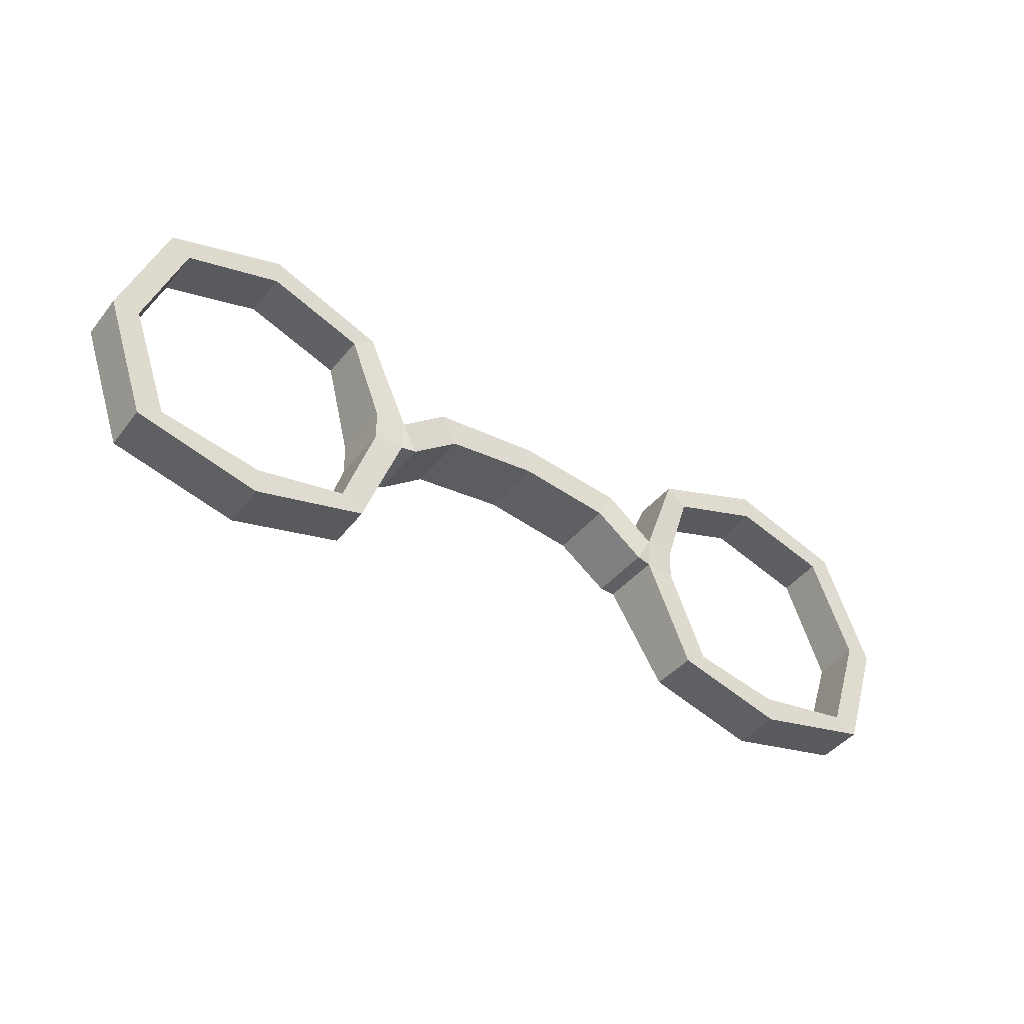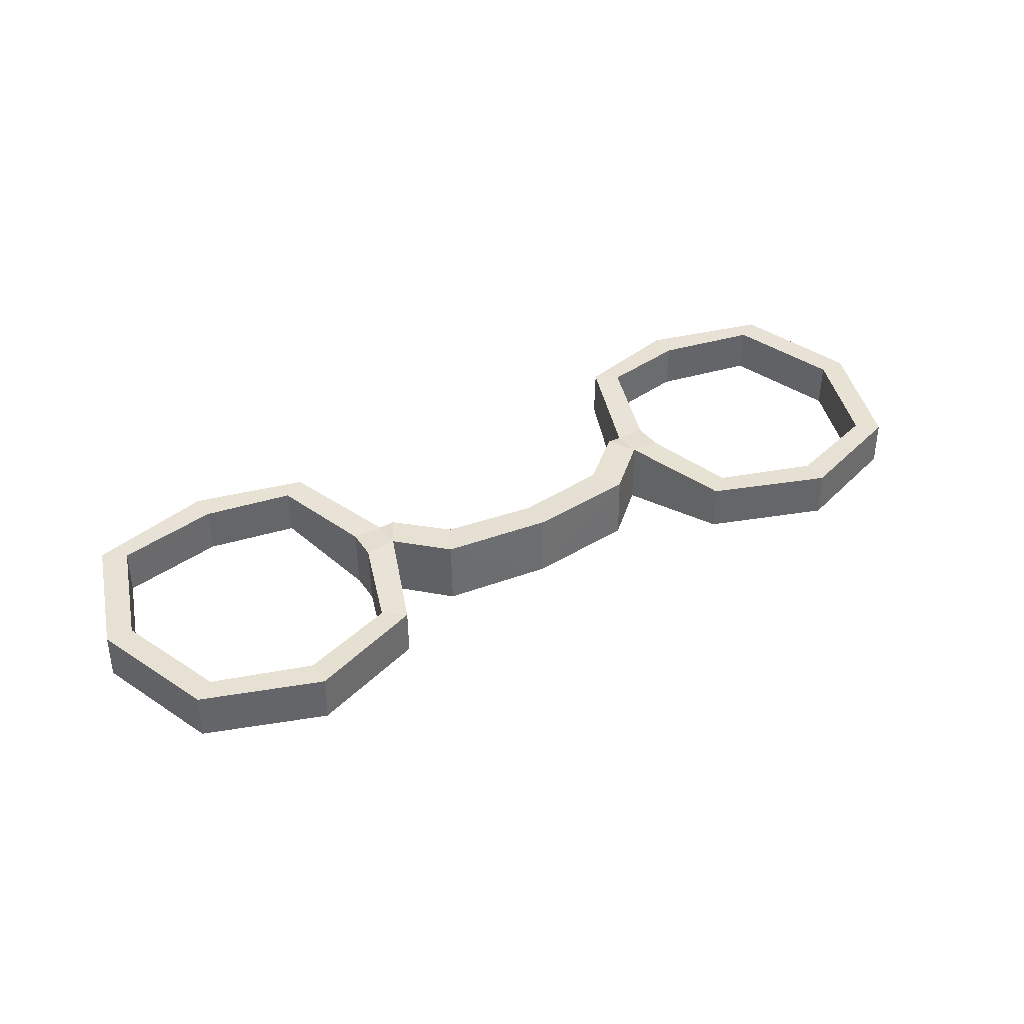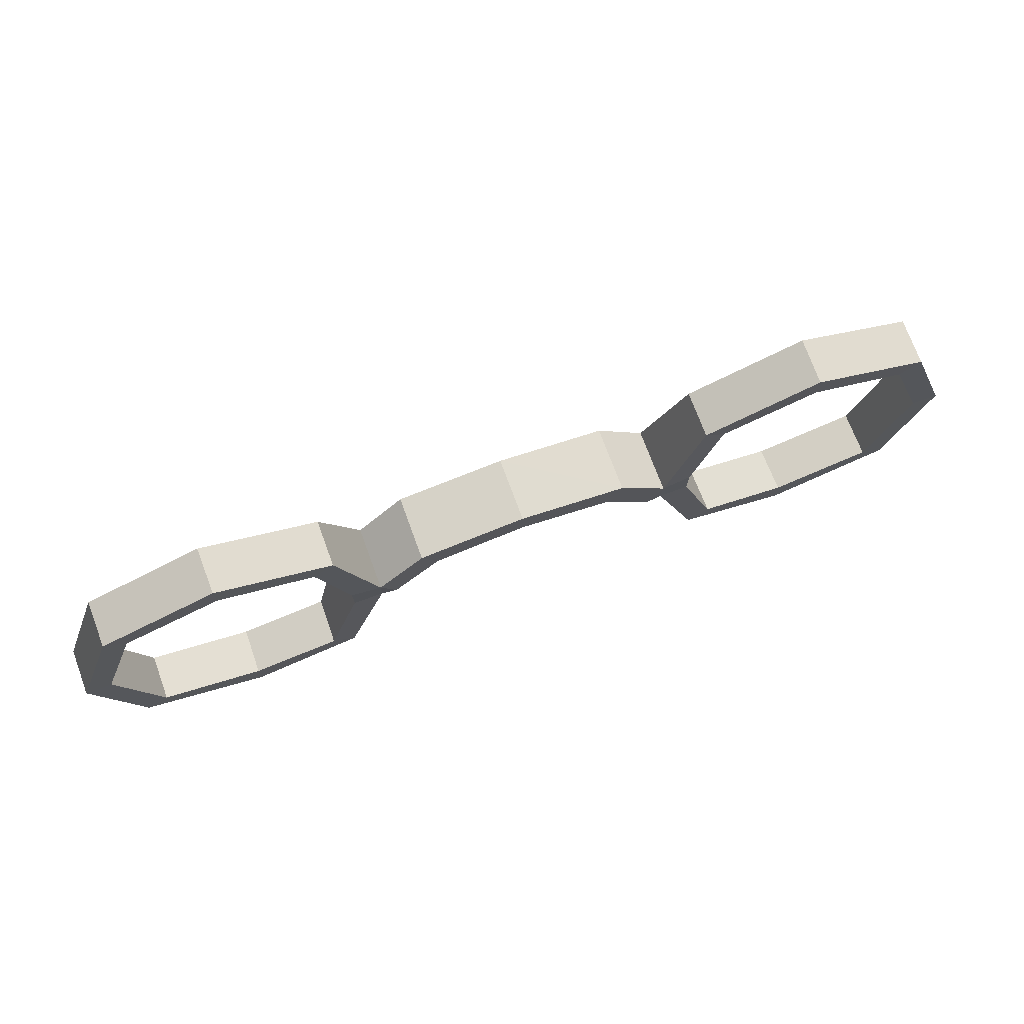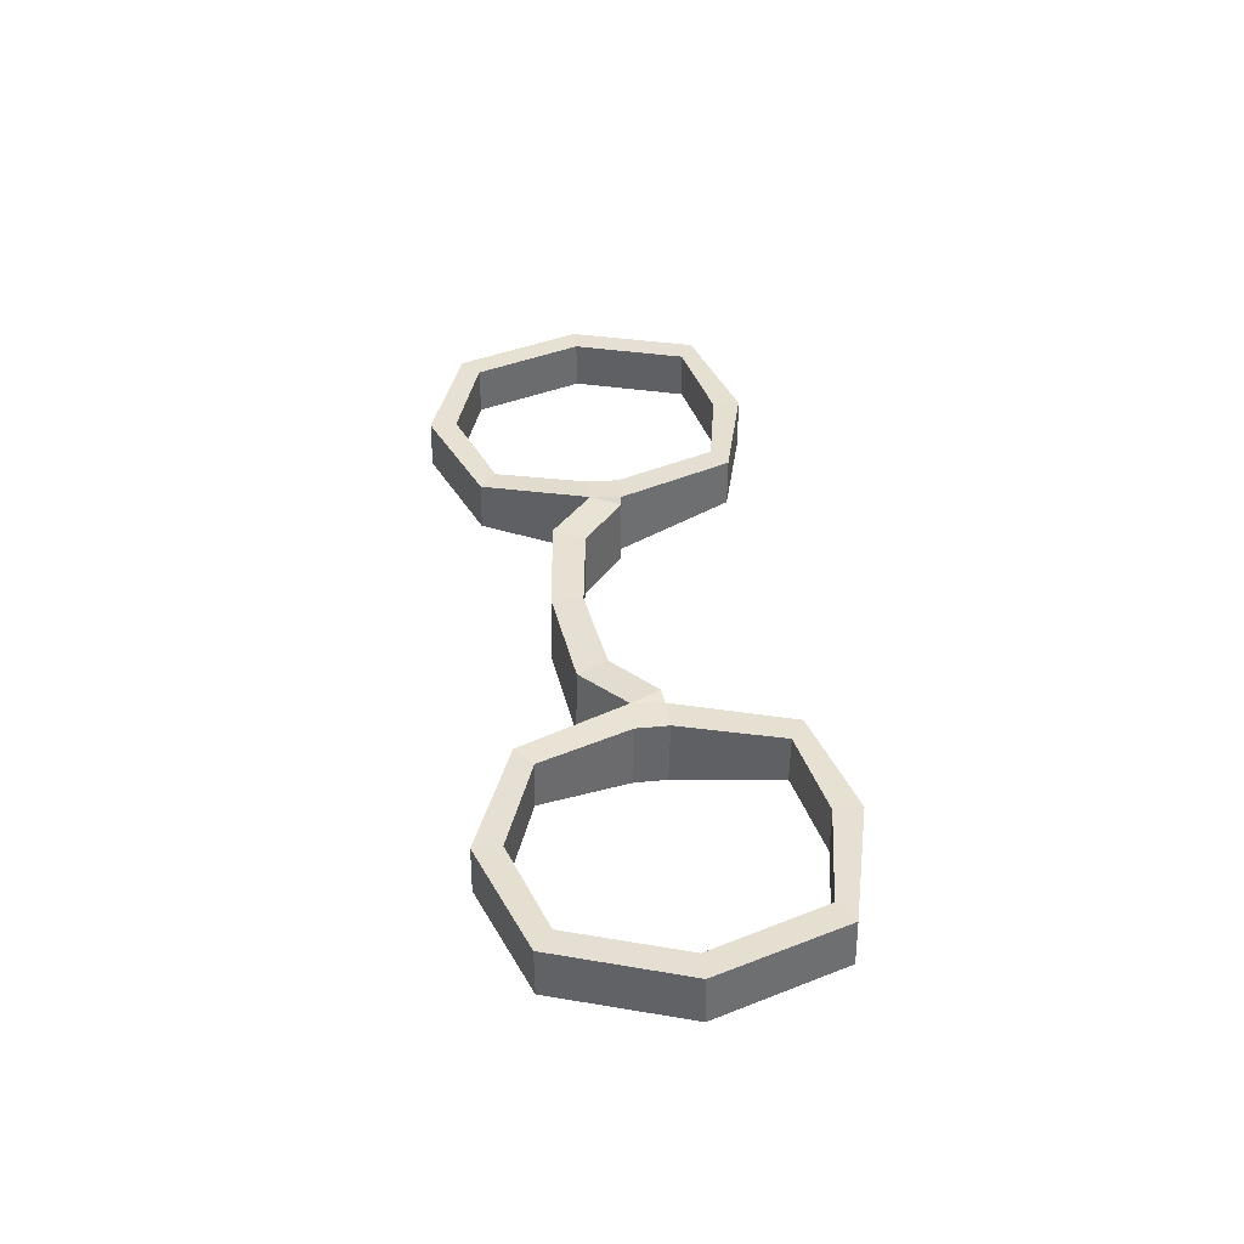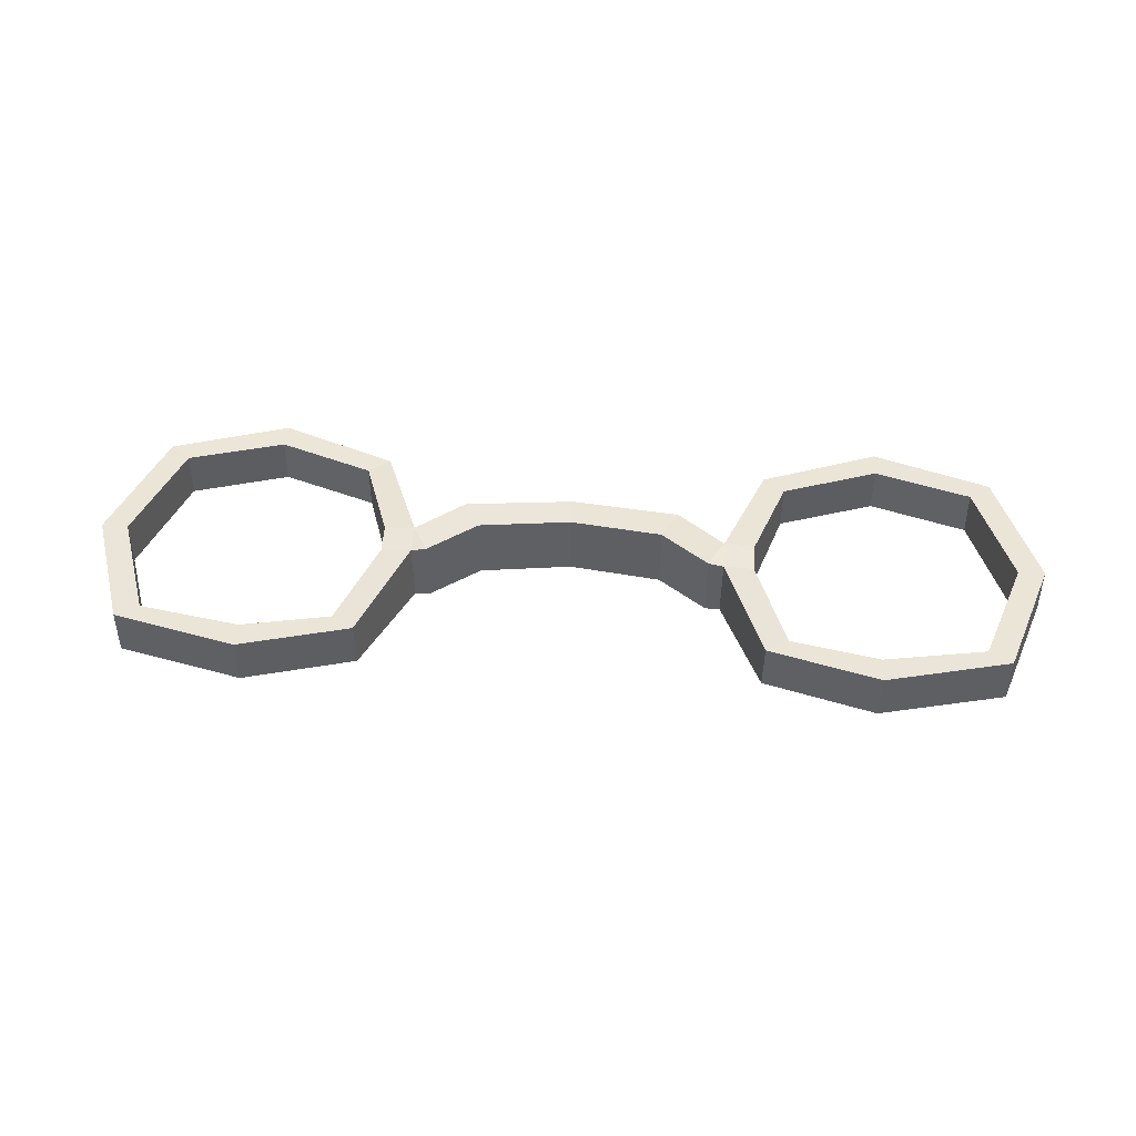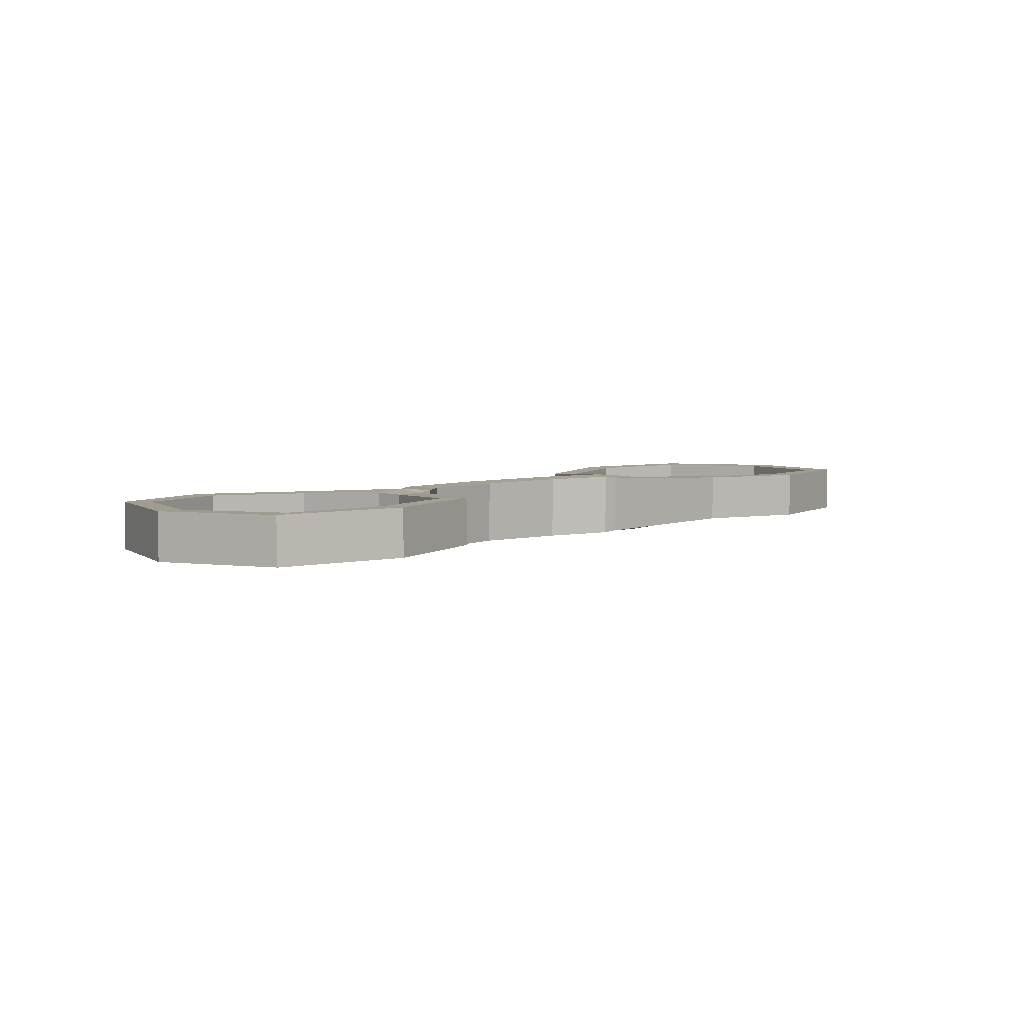
<metadata>
{"format":"obj","ext":"obj","renderer":"f3d","projection":"perspective","resolution":1024,"background":"white","views":[{"elev":-42.2,"azim":-34.9,"up":"+Y"},{"elev":39.3,"azim":148.8,"up":"+Z"},{"elev":71.3,"azim":-20.2,"up":"+Y"},{"elev":38.1,"azim":-97.0,"up":"+Z"},{"elev":45.3,"azim":4.2,"up":"+Z"},{"elev":5.2,"azim":-45.5,"up":"+Z"}]}
</metadata>
<code>
o body.001
v 0.8236 0.9934 -0.6901
v 0 1.103 -0.688
v 0 1.088 -0.1024
v 1.253 0.6244 -0.07529
v 0.8246 0.9818 -0.09855
v 1.252 0.6353 -0.6603
v 1.39 0.8803 -0.06998
v 1.389 0.8912 -0.655
v 0 1.368 -0.6825
v 0.9655 1.258 -0.6846
v 0.9665 1.247 -0.09305
v 0 1.353 -0.09689
v 1.389 0.6128 -0.09255
v 1.383 0.6217 -0.6499
v 1.655 0.606 -0.09576
v 1.649 0.6149 -0.6531
v 1.661 0.8825 -0.0907
v 1.655 0.8914 -0.6481
v 1.742 1.807 -0.124
v 1.743 1.815 -0.5442
v 1.928 1.663 -0.1265
v 1.928 1.671 -0.5466
v 2.772 2.194 -0.1138
v 2.778 2.198 -0.534
v 2.773 1.959 -0.1163
v 2.779 1.964 -0.5365
v 3.81 1.839 -0.1037
v 3.818 1.837 -0.5239
v 3.628 1.692 -0.1061
v 3.635 1.689 -0.5263
v 4.209 0.732 -0.09195
v 4.214 0.7255 -0.5121
v 3.975 0.7303 -0.09437
v 3.979 0.7238 -0.5146
v 3.836 -0.3687 -0.07675
v 3.836 -0.3766 -0.4969
v 3.635 -0.247 -0.07916
v 3.636 -0.2549 -0.4994
v 2.738 -0.6472 -0.06818
v 2.732 -0.6515 -0.4884
v 2.738 -0.4127 -0.07059
v 2.731 -0.4171 -0.4908
v 1.757 -0.3913 -0.05893
v 1.75 -0.3882 -0.4791
v 1.954 -0.2644 -0.06135
v 1.947 -0.2612 -0.4815
v -0.8236 0.9934 -0.6901
v -1.253 0.6244 -0.07529
v -0.8246 0.9818 -0.09855
v -1.252 0.6353 -0.6603
v -1.39 0.8803 -0.06998
v -1.389 0.8912 -0.655
v -0.9655 1.258 -0.6846
v -0.9665 1.247 -0.09305
v -1.389 0.6128 -0.09255
v -1.383 0.6217 -0.6499
v -1.655 0.606 -0.09576
v -1.649 0.6149 -0.6531
v -1.661 0.8825 -0.0907
v -1.655 0.8914 -0.6481
v -1.742 1.807 -0.124
v -1.743 1.815 -0.5442
v -1.928 1.663 -0.1265
v -1.928 1.671 -0.5466
v -2.772 2.194 -0.1138
v -2.778 2.198 -0.534
v -2.773 1.959 -0.1163
v -2.779 1.964 -0.5365
v -3.81 1.839 -0.1037
v -3.818 1.837 -0.5239
v -3.628 1.692 -0.1061
v -3.635 1.689 -0.5263
v -4.209 0.732 -0.09195
v -4.214 0.7255 -0.5121
v -3.975 0.7303 -0.09437
v -3.979 0.7238 -0.5146
v -3.836 -0.3687 -0.07675
v -3.836 -0.3766 -0.4969
v -3.635 -0.247 -0.07916
v -3.636 -0.2549 -0.4994
v -2.738 -0.6472 -0.06818
v -2.732 -0.6515 -0.4884
v -2.738 -0.4127 -0.07059
v -2.731 -0.4171 -0.4908
v -1.757 -0.3913 -0.05893
v -1.75 -0.3882 -0.4791
v -1.954 -0.2644 -0.06135
v -1.947 -0.2612 -0.4815
f 1 5 11 10
f 4 6 14 13
f 1 2 9 10
f 10 11 7 8
f 10 9 11
f 11 9 12
f 3 5 11 12
f 6 1 10 8
f 5 4 7 11
f 3 2 1 5
f 6 4 5 1
f 14 8 18 16
f 6 8 14
f 7 4 13
f 15 16 18 17
f 13 14 16 15
f 7 13 15 17
f 7 17 21 19
f 22 20 24 26
f 17 18 22 21
f 8 7 19 20
f 18 8 20 22
f 26 24 28 30
f 20 19 23 24
f 19 21 25 23
f 21 22 26 25
f 27 29 33 31
f 24 23 27 28
f 23 25 29 27
f 25 26 30 29
f 34 32 36 38
f 29 30 34 33
f 30 28 32 34
f 28 27 31 32
f 36 35 39 40
f 32 31 35 36
f 31 33 37 35
f 33 34 38 37
f 39 41 45 43
f 35 37 41 39
f 37 38 42 41
f 38 36 40 42
f 46 44 14 16
f 41 42 46 45
f 42 40 44 46
f 40 39 43 44
f 44 43 13 14
f 43 45 15 13
f 45 46 16 15
f 47 53 54 49
f 48 55 56 50
f 47 53 9 2
f 53 52 51 54
f 53 54 9
f 54 12 9
f 3 12 54 49
f 50 52 53 47
f 49 54 51 48
f 3 49 47 2
f 50 47 49 48
f 56 58 60 52
f 50 56 52
f 51 55 48
f 57 59 60 58
f 55 57 58 56
f 51 59 57 55
f 51 61 63 59
f 64 68 66 62
f 59 63 64 60
f 52 62 61 51
f 60 64 62 52
f 68 72 70 66
f 62 66 65 61
f 61 65 67 63
f 63 67 68 64
f 69 73 75 71
f 66 70 69 65
f 65 69 71 67
f 67 71 72 68
f 76 80 78 74
f 71 75 76 72
f 72 76 74 70
f 70 74 73 69
f 78 82 81 77
f 74 78 77 73
f 73 77 79 75
f 75 79 80 76
f 81 85 87 83
f 77 81 83 79
f 79 83 84 80
f 80 84 82 78
f 88 58 56 86
f 83 87 88 84
f 84 88 86 82
f 82 86 85 81
f 86 56 55 85
f 85 55 57 87
f 87 57 58 88

</code>
